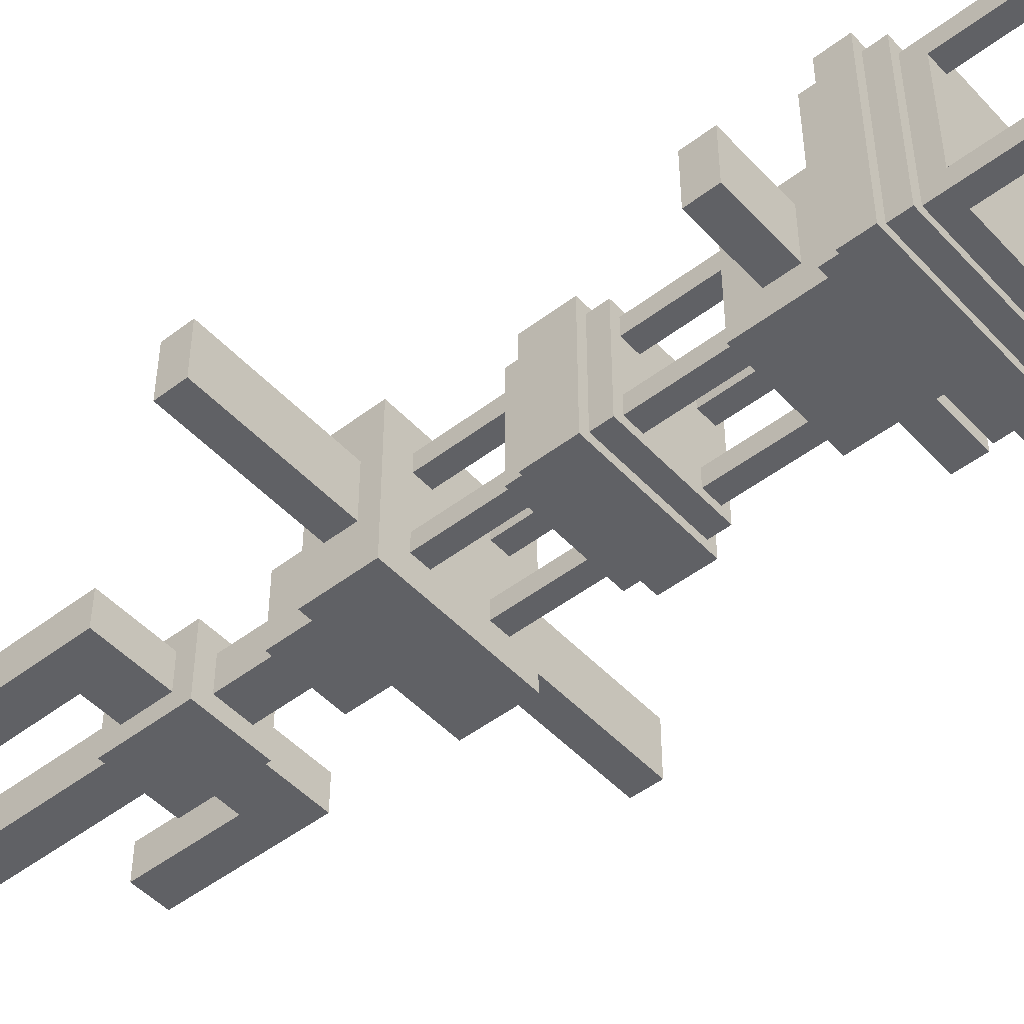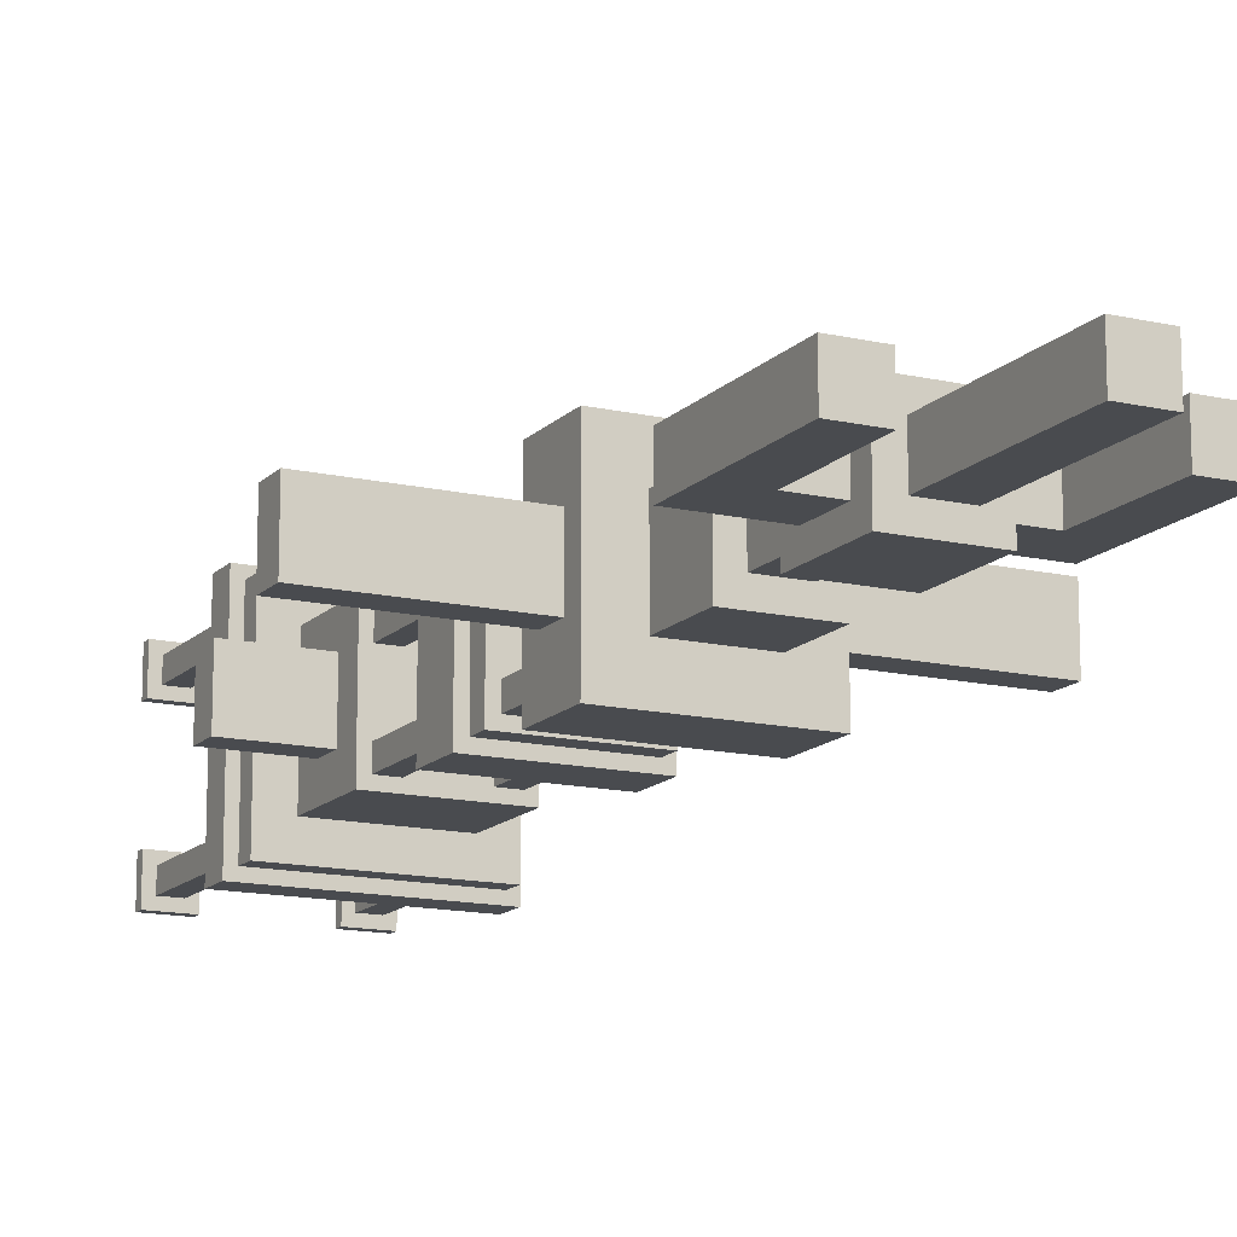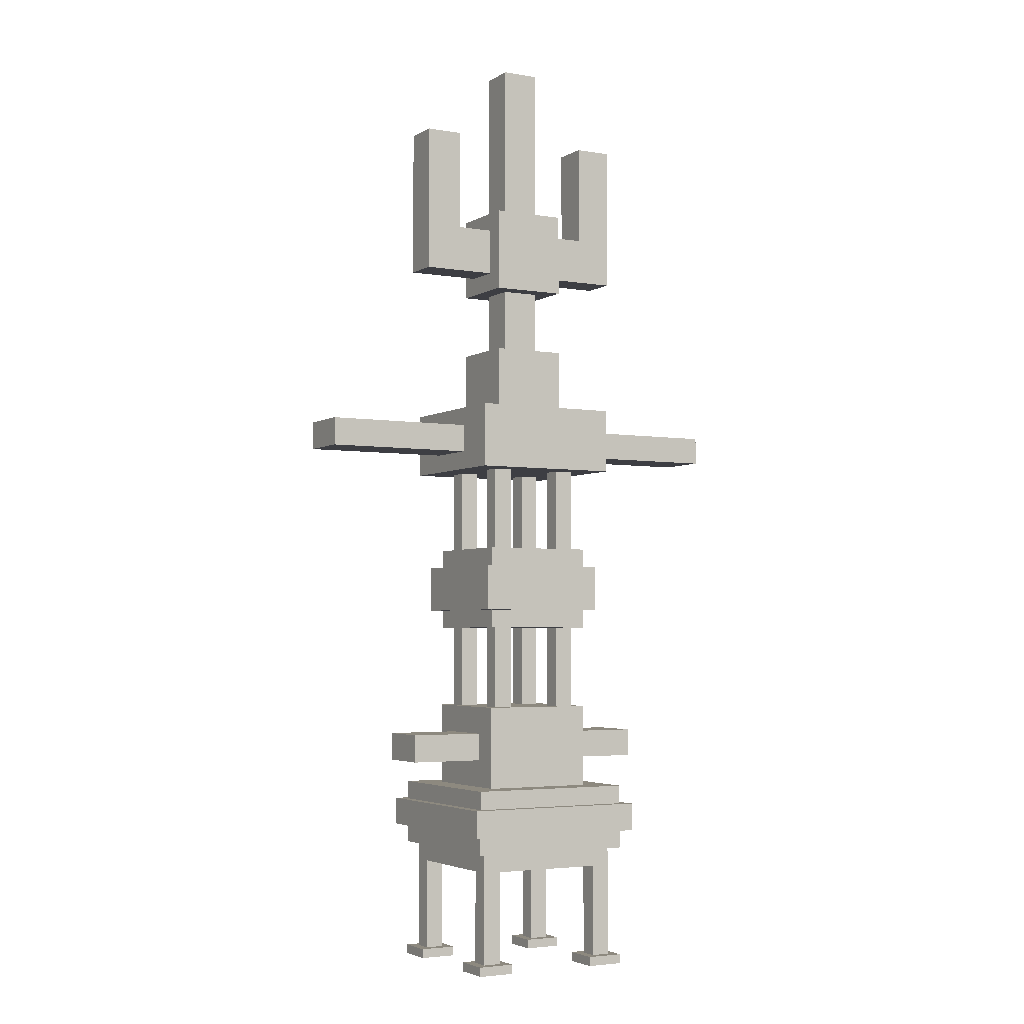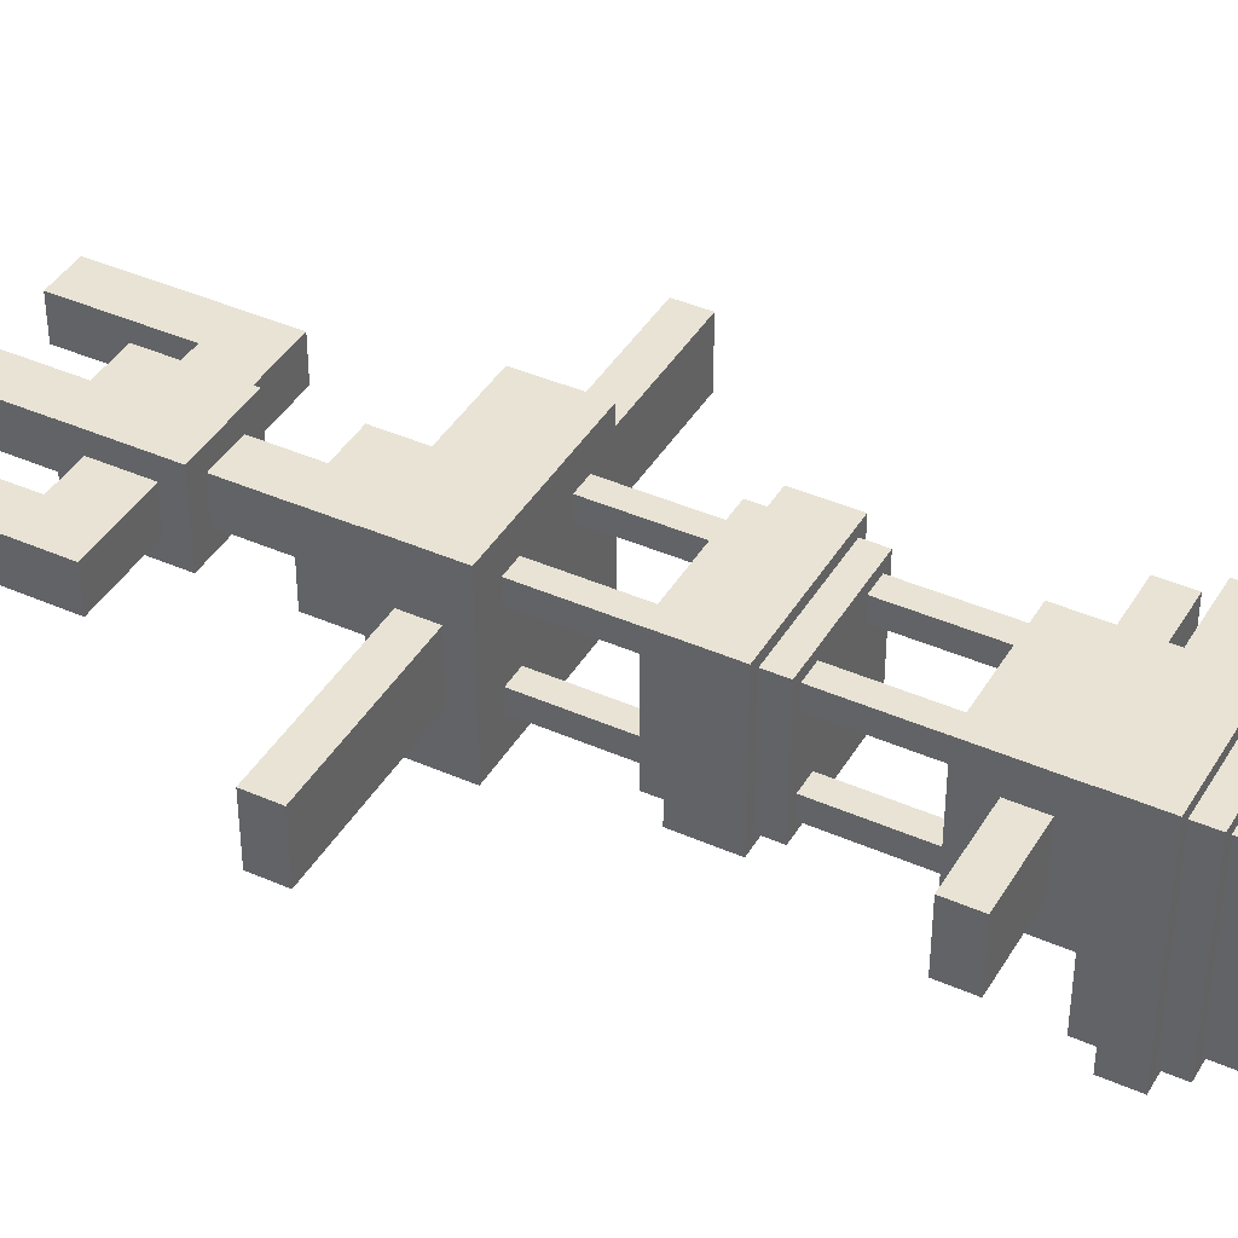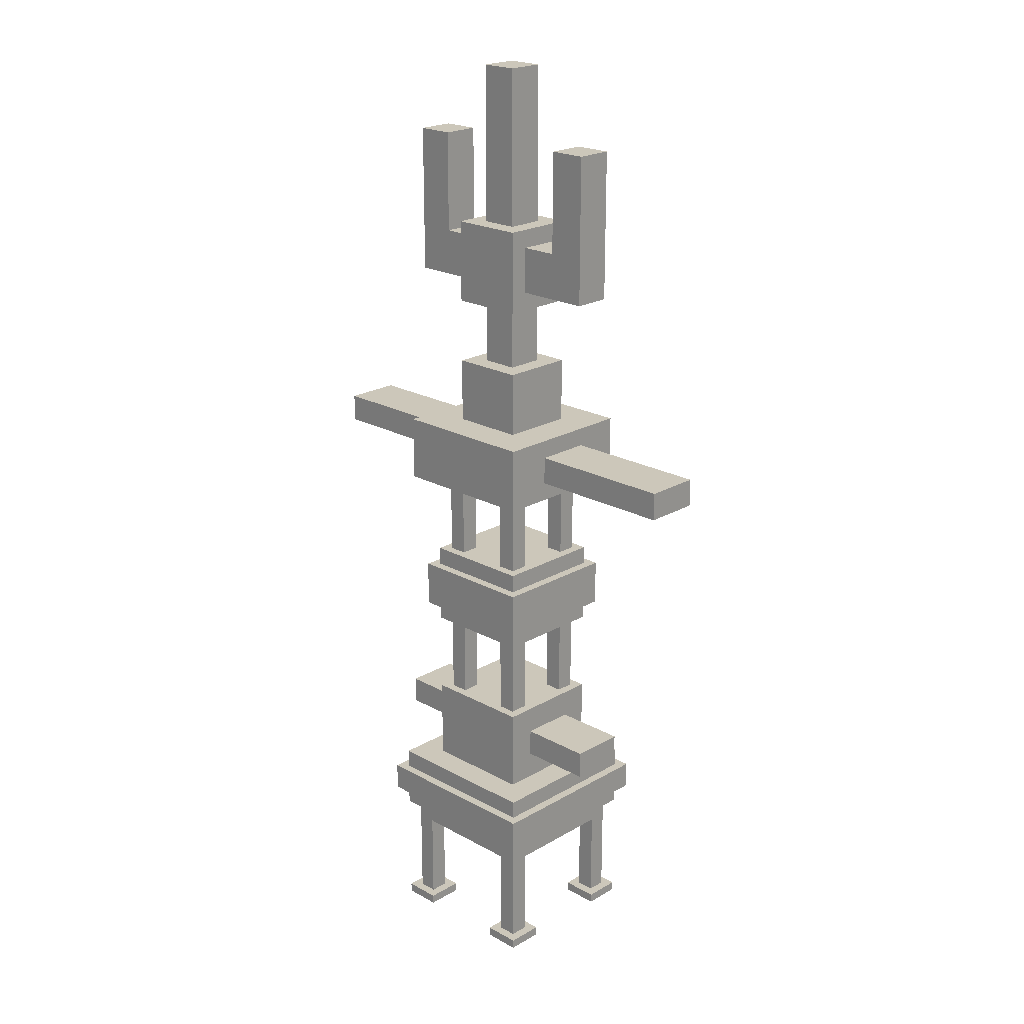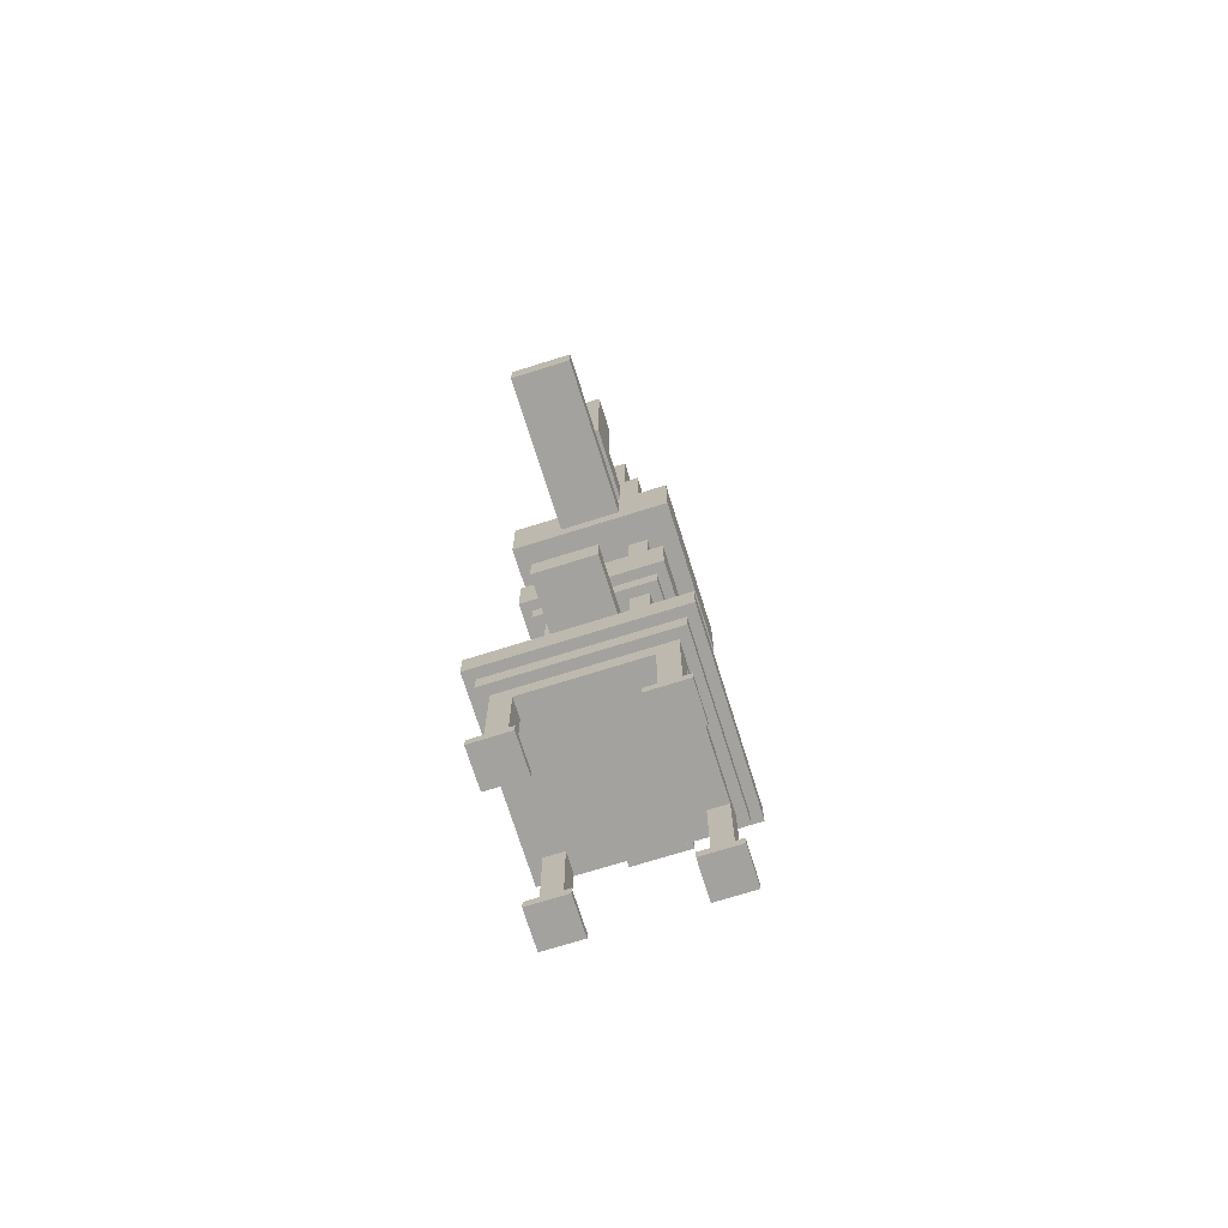
<metadata>
{"format":"obj","ext":"obj","renderer":"f3d","projection":"perspective","resolution":1024,"background":"white","views":[{"elev":-48.5,"azim":-49.5,"up":"+Z"},{"elev":-14.2,"azim":153.2,"up":"+Z"},{"elev":-3.7,"azim":-29.3,"up":"+Y"},{"elev":41.1,"azim":-61.7,"up":"+Z"},{"elev":21.5,"azim":-135.7,"up":"+Y"},{"elev":-72.5,"azim":107.4,"up":"+Y"}]}
</metadata>
<code>
o cuboid
v 2 103 2
v 2 103 -2
v 2 86 2
v 2 86 -2
v 8 12 -6
v 8 12 -8
v 8 0 -6
v 8 0 -8
v 6 12 -6
v 6 12 -8
v 6 0 -6
v 6 0 -8
v 8 12 8
v 8 12 6
v 8 0 8
v 8 0 6
v 6 12 8
v 6 12 6
v 6 0 8
v 6 0 6
v 8 13 8
v 8 13 -8
v 8 11 8
v 8 11 -8
v 9 1 9
v 9 1 5
v 9 0 9
v 9 0 5
v 5 1 9
v 5 1 5
v 5 0 9
v 5 0 5
v 9 1 -5
v 9 1 -9
v 9 0 -5
v 9 0 -9
v 5 1 -5
v 5 1 -9
v 5 0 -5
v 5 0 -9
v 10 18 10
v 10 18 -10
v 10 15 10
v 10 15 -10
v 9 20 9
v 9 20 -9
v 9 13 9
v 9 13 -9
v 7 45 7
v 7 45 -7
v 7 40 7
v 7 40 -7
v 3 56 5
v 3 56 3
v 3 47 5
v 3 47 3
v 5 56 5
v 5 56 3
v 5 47 5
v 5 47 3
v 3 56 -3
v 3 56 -5
v 3 47 -3
v 3 47 -5
v 5 56 -3
v 5 56 -5
v 5 47 -3
v 5 47 -5
v 6 29 6
v 6 29 -6
v 6 20 6
v 6 20 -6
v 3 38 -3
v 3 38 -5
v 3 29 -3
v 3 29 -5
v 5 38 -3
v 5 38 -5
v 5 29 -3
v 5 29 -5
v 3 38 5
v 3 38 3
v 3 29 5
v 3 29 3
v 5 38 5
v 5 38 3
v 5 29 5
v 5 29 3
v 8 63 8
v 8 63 -8
v 8 56 8
v 8 56 -8
v 8 61 3
v 8 61 -3
v 8 58 3
v 8 58 -3
v 24 61 3
v 24 61 -3
v 24 58 3
v 24 58 -3
v 4 70 4
v 4 70 -4
v 4 63 4
v 4 63 -4
v 2 77 2
v 2 77 -2
v 2 70 2
v 2 70 -2
v 12 84 2
v 12 84 -2
v 12 79 2
v 12 79 -2
v 4 84 2
v 4 84 -2
v 4 79 2
v 4 79 -2
v 4 86 4
v 4 86 -4
v 4 77 4
v 4 77 -4
v 12 95 2
v 12 95 -2
v 8 95 2
v 8 95 -2
v 8 84 2
v 8 84 -2
v 6 47 6
v 6 47 -6
v 6 38 6
v 6 38 -6
v 6 26 3
v 6 26 -3
v 6 23 3
v 6 23 -3
v 14 26 3
v 14 26 -3
v 14 23 3
v 14 23 -3
v -2 103 2
v -2 103 -2
v -2 86 2
v -2 86 -2
v -8 12 -6
v -8 12 -8
v -8 0 -6
v -8 0 -8
v -6 12 -6
v -6 12 -8
v -6 0 -6
v -6 0 -8
v -8 12 8
v -8 12 6
v -8 0 8
v -8 0 6
v -6 12 8
v -6 12 6
v -6 0 8
v -6 0 6
v -8 13 8
v -8 13 -8
v -8 11 8
v -8 11 -8
v -9 1 9
v -9 1 5
v -9 0 9
v -9 0 5
v -5 1 9
v -5 1 5
v -5 0 9
v -5 0 5
v -9 1 -5
v -9 1 -9
v -9 0 -5
v -9 0 -9
v -5 1 -5
v -5 1 -9
v -5 0 -5
v -5 0 -9
v -10 18 10
v -10 18 -10
v -10 15 10
v -10 15 -10
v -9 20 9
v -9 20 -9
v -9 13 9
v -9 13 -9
v -7 45 7
v -7 45 -7
v -7 40 7
v -7 40 -7
v -3 56 5
v -3 56 3
v -3 47 5
v -3 47 3
v -5 56 5
v -5 56 3
v -5 47 5
v -5 47 3
v -3 56 -3
v -3 56 -5
v -3 47 -3
v -3 47 -5
v -5 56 -3
v -5 56 -5
v -5 47 -3
v -5 47 -5
v -6 29 6
v -6 29 -6
v -6 20 6
v -6 20 -6
v -3 38 -3
v -3 38 -5
v -3 29 -3
v -3 29 -5
v -5 38 -3
v -5 38 -5
v -5 29 -3
v -5 29 -5
v -3 38 5
v -3 38 3
v -3 29 5
v -3 29 3
v -5 38 5
v -5 38 3
v -5 29 5
v -5 29 3
v -8 63 8
v -8 63 -8
v -8 56 8
v -8 56 -8
v -8 61 3
v -8 61 -3
v -8 58 3
v -8 58 -3
v -24 61 3
v -24 61 -3
v -24 58 3
v -24 58 -3
v -4 70 4
v -4 70 -4
v -4 63 4
v -4 63 -4
v -2 77 2
v -2 77 -2
v -2 70 2
v -2 70 -2
v -12 84 2
v -12 84 -2
v -12 79 2
v -12 79 -2
v -4 84 2
v -4 84 -2
v -4 79 2
v -4 79 -2
v -4 86 4
v -4 86 -4
v -4 77 4
v -4 77 -4
v -12 95 2
v -12 95 -2
v -8 95 2
v -8 95 -2
v -8 84 2
v -8 84 -2
v -6 47 6
v -6 47 -6
v -6 38 6
v -6 38 -6
v -6 26 3
v -6 26 -3
v -6 23 3
v -6 23 -3
v -14 26 3
v -14 26 -3
v -14 23 3
v -14 23 -3
f 139 1 2
f 139 2 140
f 4 3 141
f 4 141 142
f 3 1 139
f 3 139 141
f 140 2 4
f 140 4 142
f 2 1 3
f 2 3 4
f 6 5 7
f 6 7 8
f 11 9 10
f 11 10 12
f 9 5 6
f 9 6 10
f 8 7 11
f 8 11 12
f 7 5 9
f 7 9 11
f 10 6 8
f 10 8 12
f 14 13 15
f 14 15 16
f 19 17 18
f 19 18 20
f 17 13 14
f 17 14 18
f 16 15 19
f 16 19 20
f 15 13 17
f 15 17 19
f 18 14 16
f 18 16 20
f 159 21 22
f 159 22 160
f 24 23 161
f 24 161 162
f 23 21 159
f 23 159 161
f 160 22 24
f 160 24 162
f 22 21 23
f 22 23 24
f 26 25 27
f 26 27 28
f 29 25 26
f 29 26 30
f 28 27 31
f 28 31 32
f 27 25 29
f 27 29 31
f 30 26 28
f 30 28 32
f 31 29 30
f 31 30 32
f 34 33 35
f 34 35 36
f 37 33 34
f 37 34 38
f 36 35 39
f 36 39 40
f 35 33 37
f 35 37 39
f 38 34 36
f 38 36 40
f 39 37 38
f 39 38 40
f 179 41 42
f 179 42 180
f 44 43 181
f 44 181 182
f 43 41 179
f 43 179 181
f 180 42 44
f 180 44 182
f 42 41 43
f 42 43 44
f 183 45 46
f 183 46 184
f 48 47 185
f 48 185 186
f 47 45 183
f 47 183 185
f 184 46 48
f 184 48 186
f 46 45 47
f 46 47 48
f 187 49 50
f 187 50 188
f 52 51 189
f 52 189 190
f 51 49 187
f 51 187 189
f 188 50 52
f 188 52 190
f 50 49 51
f 50 51 52
f 207 69 70
f 207 70 208
f 72 71 209
f 72 209 210
f 71 69 207
f 71 207 209
f 208 70 72
f 208 72 210
f 70 69 71
f 70 71 72
f 63 61 62
f 63 62 64
f 62 61 65
f 62 65 66
f 67 63 64
f 67 64 68
f 65 61 63
f 65 63 67
f 64 62 66
f 64 66 68
f 66 65 67
f 66 67 68
f 55 53 54
f 55 54 56
f 54 53 57
f 54 57 58
f 59 55 56
f 59 56 60
f 57 53 55
f 57 55 59
f 56 54 58
f 56 58 60
f 58 57 59
f 58 59 60
f 75 73 74
f 75 74 76
f 74 73 77
f 74 77 78
f 79 75 76
f 79 76 80
f 77 73 75
f 77 75 79
f 76 74 78
f 76 78 80
f 78 77 79
f 78 79 80
f 83 81 82
f 83 82 84
f 82 81 85
f 82 85 86
f 87 83 84
f 87 84 88
f 85 81 83
f 85 83 87
f 84 82 86
f 84 86 88
f 86 85 87
f 86 87 88
f 227 89 90
f 227 90 228
f 92 91 229
f 92 229 230
f 91 89 227
f 91 227 229
f 228 90 92
f 228 92 230
f 90 89 91
f 90 91 92
f 94 93 97
f 94 97 98
f 99 95 96
f 99 96 100
f 97 93 95
f 97 95 99
f 96 94 98
f 96 98 100
f 95 93 94
f 95 94 96
f 98 97 99
f 98 99 100
f 239 101 102
f 239 102 240
f 104 103 241
f 104 241 242
f 103 101 239
f 103 239 241
f 240 102 104
f 240 104 242
f 102 101 103
f 102 103 104
f 243 105 106
f 243 106 244
f 108 107 245
f 108 245 246
f 107 105 243
f 107 243 245
f 244 106 108
f 244 108 246
f 106 105 107
f 106 107 108
f 255 117 118
f 255 118 256
f 120 119 257
f 120 257 258
f 119 117 255
f 119 255 257
f 256 118 120
f 256 120 258
f 118 117 119
f 118 119 120
f 113 109 110
f 113 110 114
f 112 111 115
f 112 115 116
f 111 109 113
f 111 113 115
f 114 110 112
f 114 112 116
f 110 109 111
f 110 111 112
f 115 113 114
f 115 114 116
f 123 121 122
f 123 122 124
f 110 109 125
f 110 125 126
f 109 121 123
f 109 123 125
f 124 122 110
f 124 110 126
f 122 121 109
f 122 109 110
f 125 123 124
f 125 124 126
f 265 127 128
f 265 128 266
f 130 129 267
f 130 267 268
f 129 127 265
f 129 265 267
f 266 128 130
f 266 130 268
f 128 127 129
f 128 129 130
f 132 131 135
f 132 135 136
f 137 133 134
f 137 134 138
f 135 131 133
f 135 133 137
f 134 132 136
f 134 136 138
f 133 131 132
f 133 132 134
f 136 135 137
f 136 137 138
f 141 139 140
f 141 140 142
f 145 143 144
f 145 144 146
f 148 147 149
f 148 149 150
f 144 143 147
f 144 147 148
f 149 145 146
f 149 146 150
f 147 143 145
f 147 145 149
f 146 144 148
f 146 148 150
f 153 151 152
f 153 152 154
f 156 155 157
f 156 157 158
f 152 151 155
f 152 155 156
f 157 153 154
f 157 154 158
f 155 151 153
f 155 153 157
f 154 152 156
f 154 156 158
f 161 159 160
f 161 160 162
f 165 163 164
f 165 164 166
f 164 163 167
f 164 167 168
f 169 165 166
f 169 166 170
f 167 163 165
f 167 165 169
f 166 164 168
f 166 168 170
f 168 167 169
f 168 169 170
f 173 171 172
f 173 172 174
f 172 171 175
f 172 175 176
f 177 173 174
f 177 174 178
f 175 171 173
f 175 173 177
f 174 172 176
f 174 176 178
f 176 175 177
f 176 177 178
f 181 179 180
f 181 180 182
f 185 183 184
f 185 184 186
f 189 187 188
f 189 188 190
f 209 207 208
f 209 208 210
f 200 199 201
f 200 201 202
f 203 199 200
f 203 200 204
f 202 201 205
f 202 205 206
f 201 199 203
f 201 203 205
f 204 200 202
f 204 202 206
f 205 203 204
f 205 204 206
f 192 191 193
f 192 193 194
f 195 191 192
f 195 192 196
f 194 193 197
f 194 197 198
f 193 191 195
f 193 195 197
f 196 192 194
f 196 194 198
f 197 195 196
f 197 196 198
f 212 211 213
f 212 213 214
f 215 211 212
f 215 212 216
f 214 213 217
f 214 217 218
f 213 211 215
f 213 215 217
f 216 212 214
f 216 214 218
f 217 215 216
f 217 216 218
f 220 219 221
f 220 221 222
f 223 219 220
f 223 220 224
f 222 221 225
f 222 225 226
f 221 219 223
f 221 223 225
f 224 220 222
f 224 222 226
f 225 223 224
f 225 224 226
f 229 227 228
f 229 228 230
f 235 231 232
f 235 232 236
f 234 233 237
f 234 237 238
f 233 231 235
f 233 235 237
f 236 232 234
f 236 234 238
f 232 231 233
f 232 233 234
f 237 235 236
f 237 236 238
f 241 239 240
f 241 240 242
f 245 243 244
f 245 244 246
f 257 255 256
f 257 256 258
f 248 247 251
f 248 251 252
f 253 249 250
f 253 250 254
f 251 247 249
f 251 249 253
f 250 248 252
f 250 252 254
f 249 247 248
f 249 248 250
f 252 251 253
f 252 253 254
f 260 259 261
f 260 261 262
f 263 247 248
f 263 248 264
f 261 259 247
f 261 247 263
f 248 260 262
f 248 262 264
f 247 259 260
f 247 260 248
f 262 261 263
f 262 263 264
f 267 265 266
f 267 266 268
f 273 269 270
f 273 270 274
f 272 271 275
f 272 275 276
f 271 269 273
f 271 273 275
f 274 270 272
f 274 272 276
f 270 269 271
f 270 271 272
f 275 273 274
f 275 274 276

</code>
